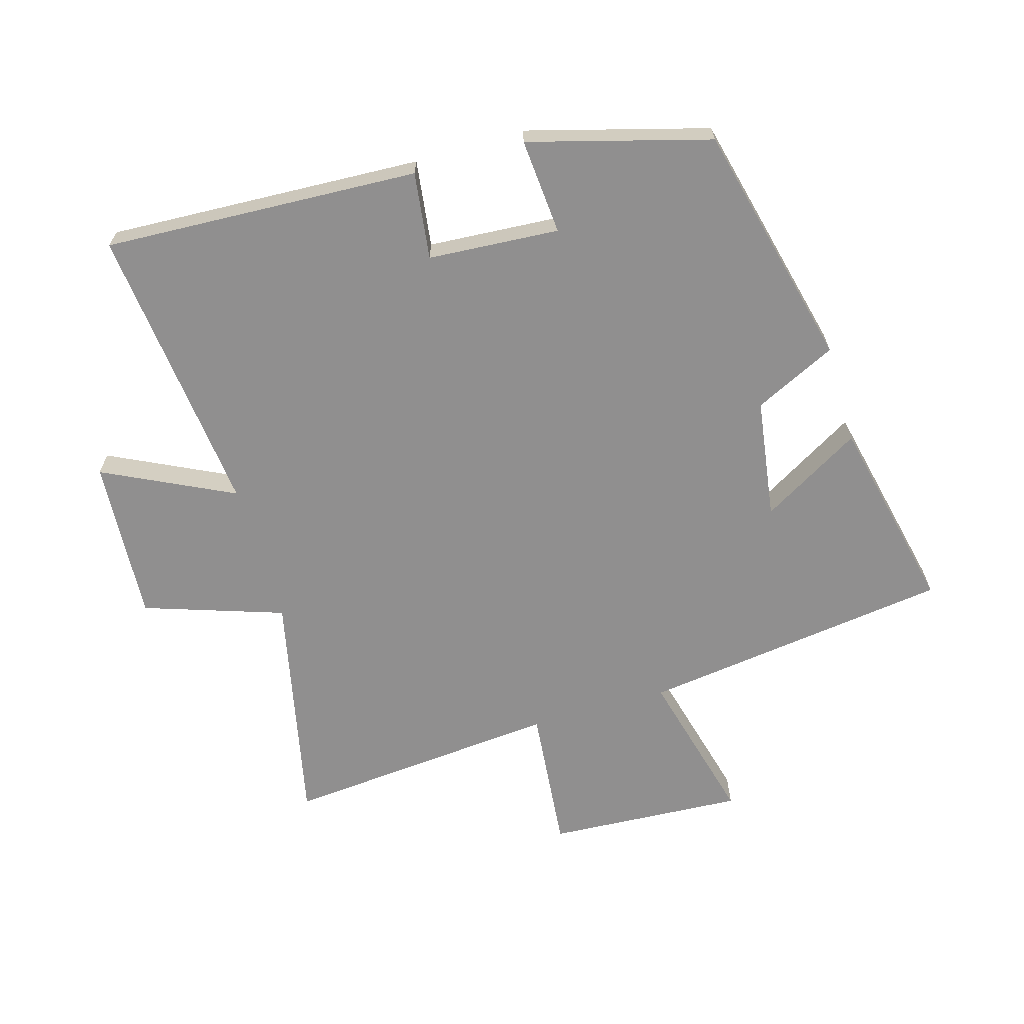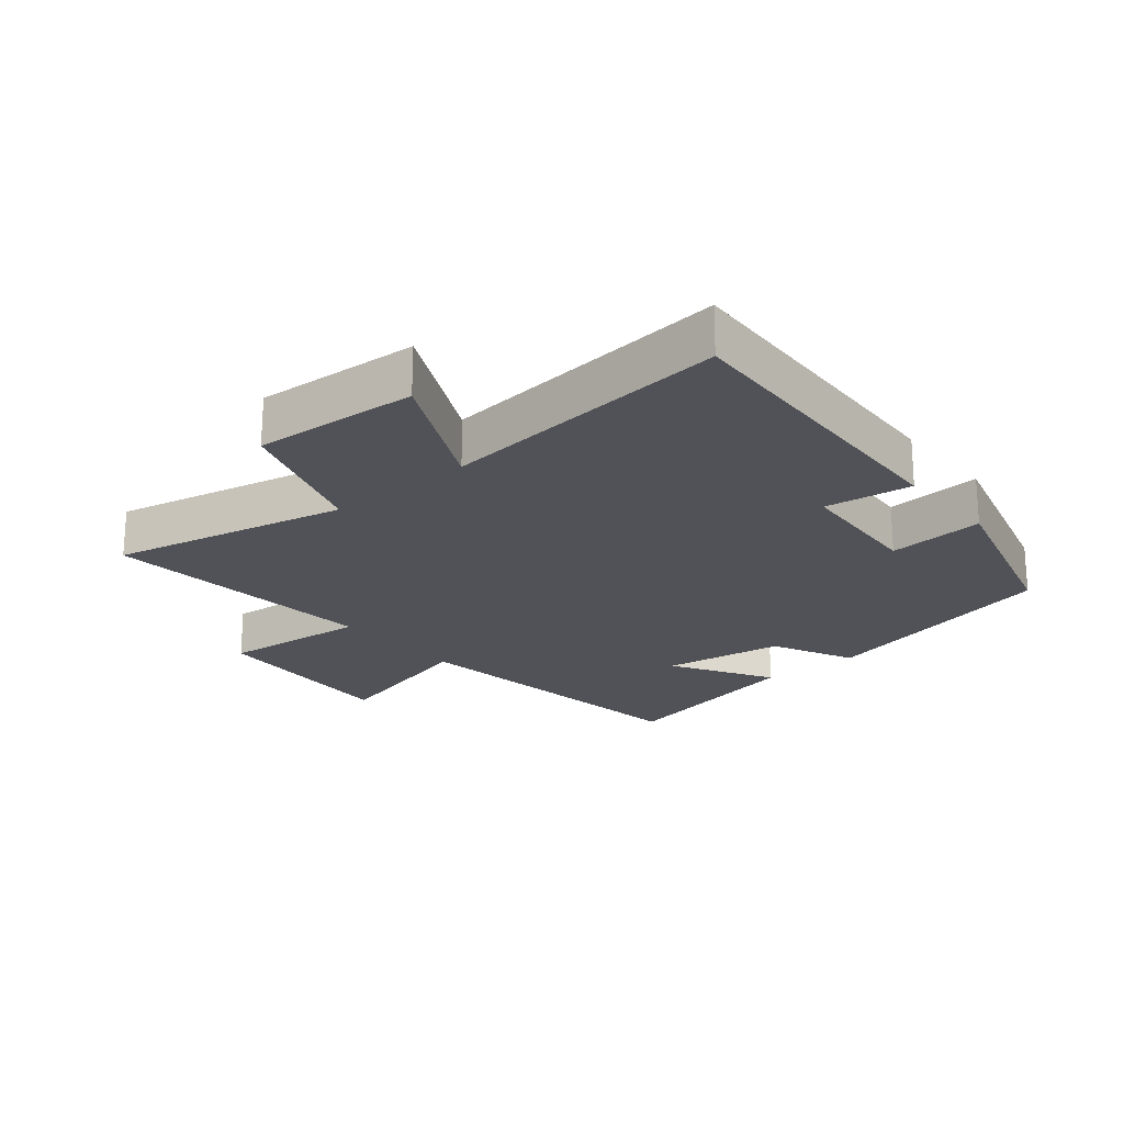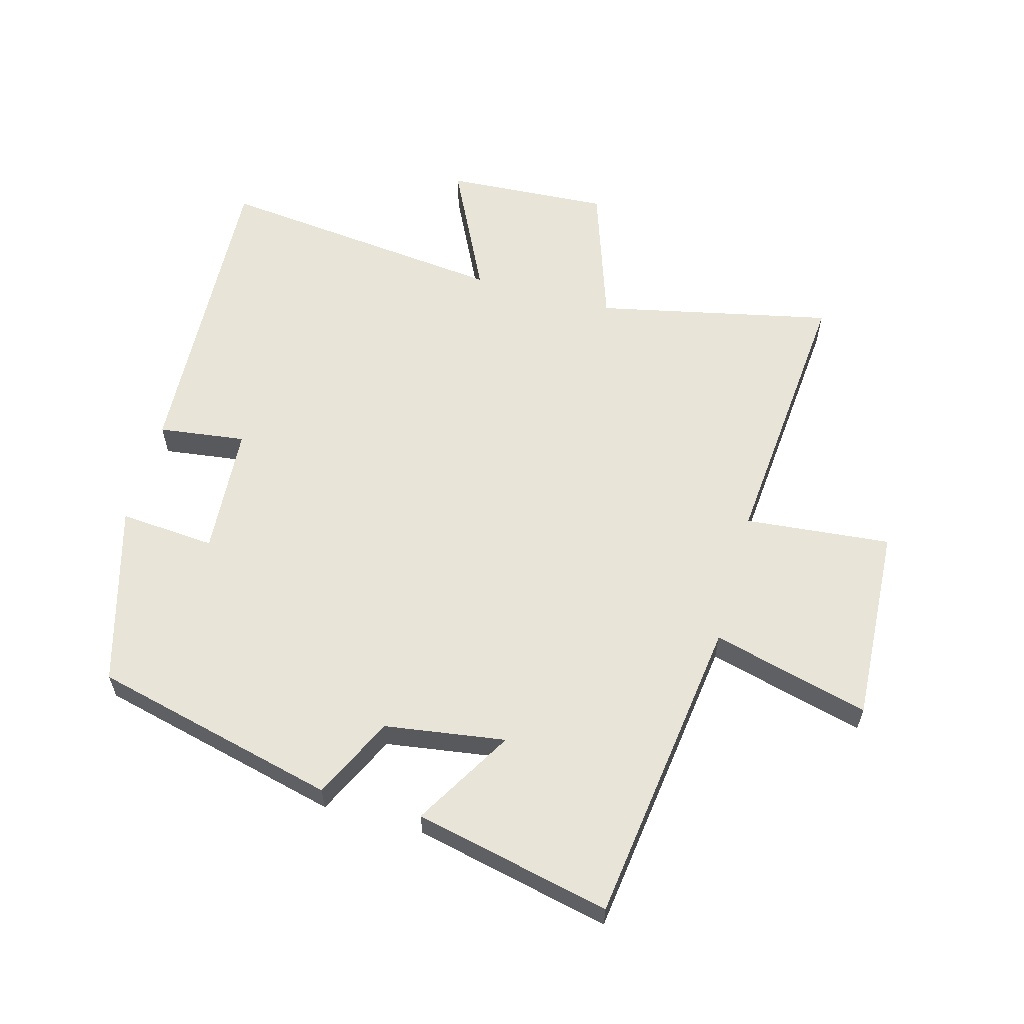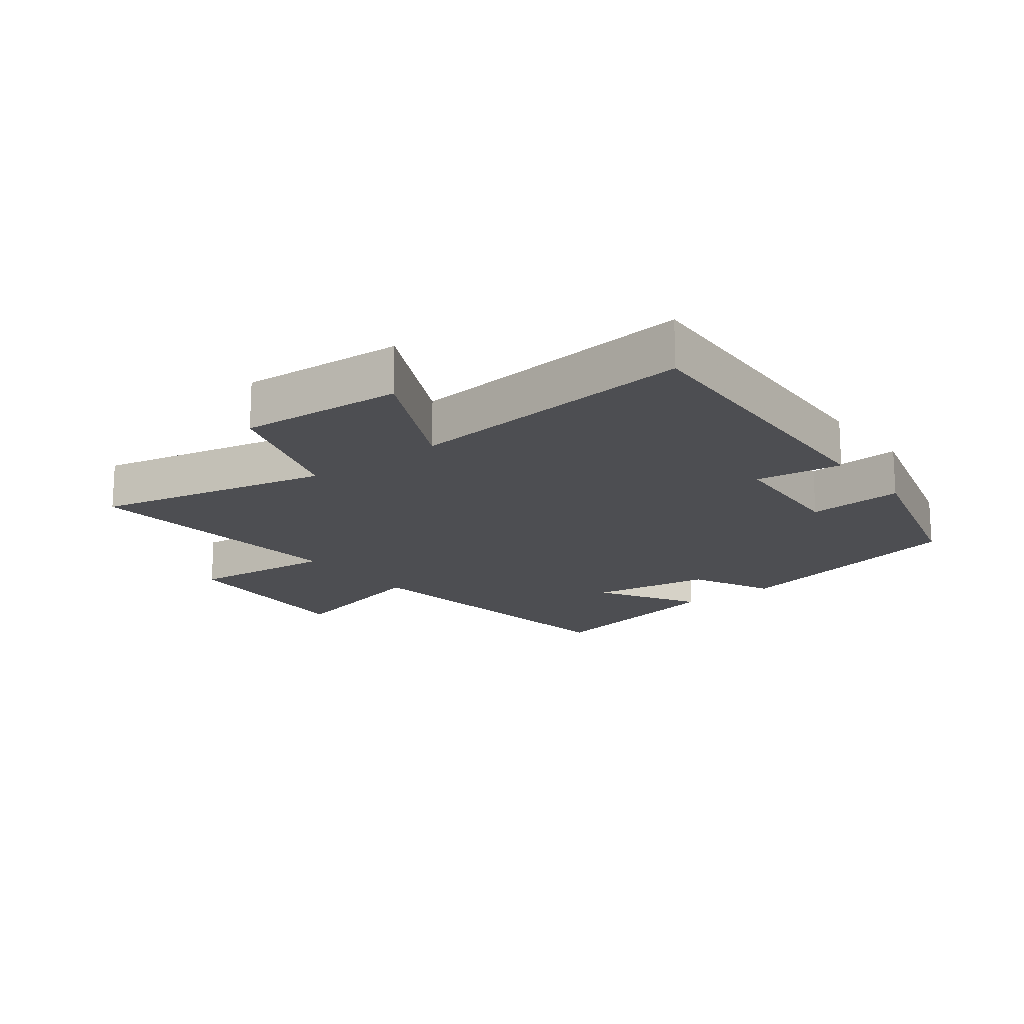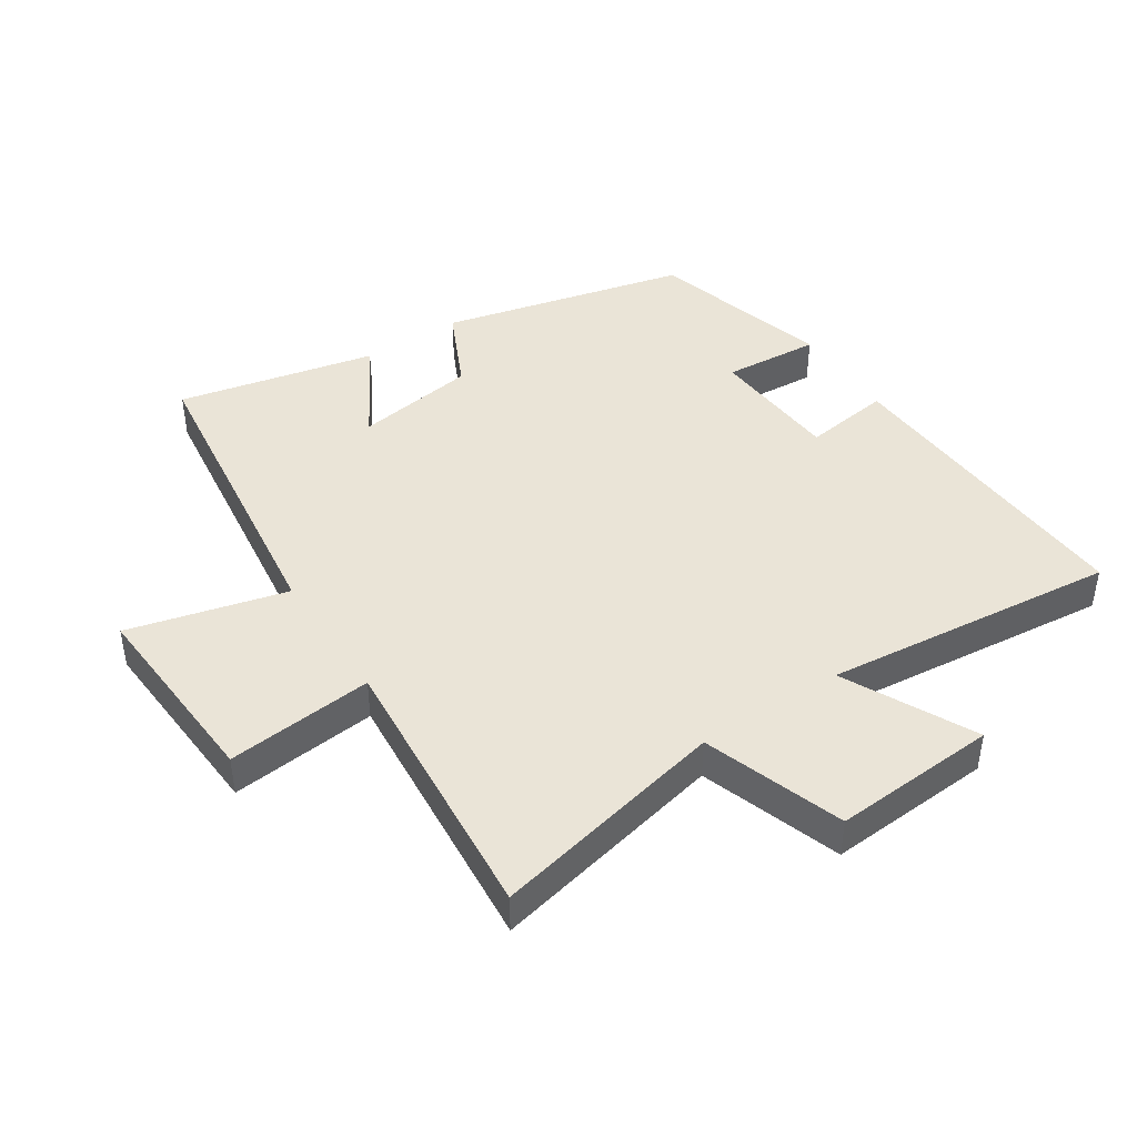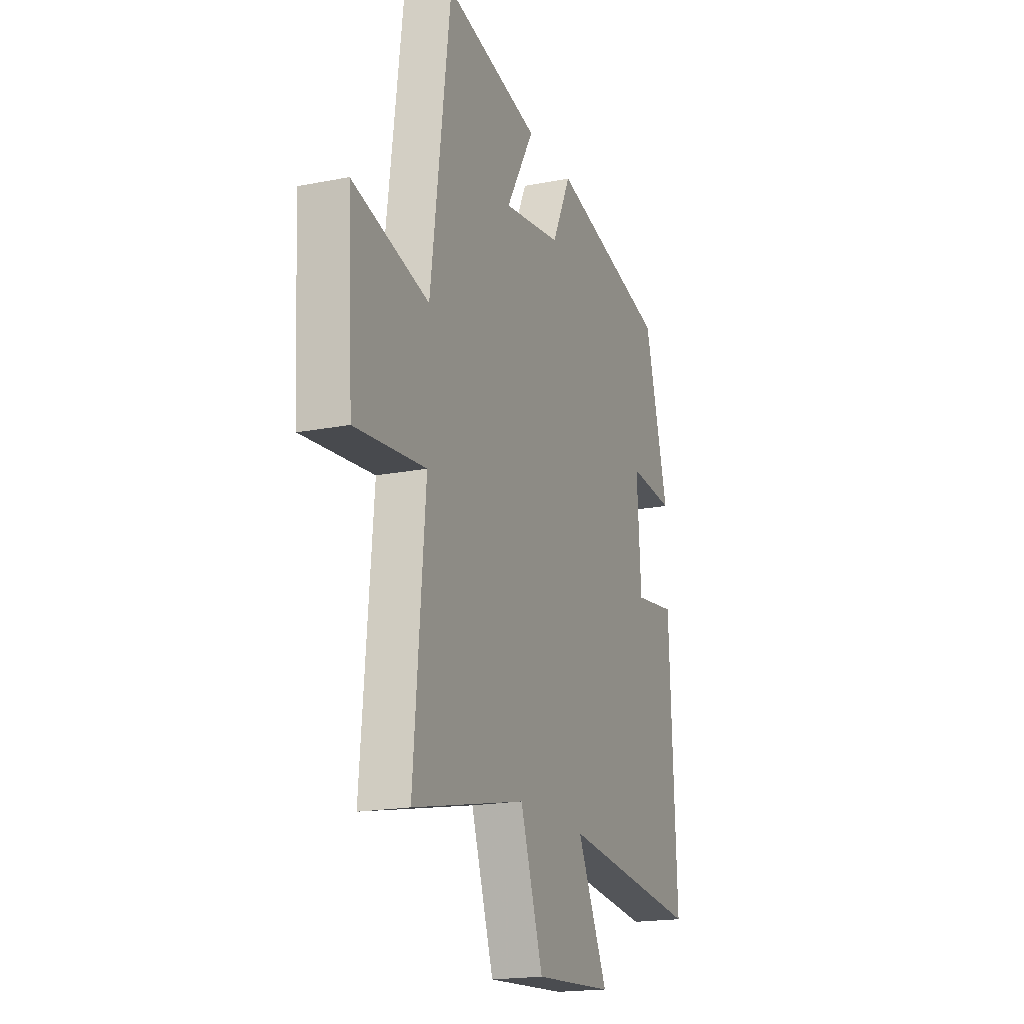
<metadata>
{"format":"obj","ext":"obj","renderer":"f3d","projection":"perspective","resolution":1024,"background":"white","views":[{"elev":-65.4,"azim":-73.7,"up":"+Y"},{"elev":-21.5,"azim":-140.3,"up":"+Y"},{"elev":60.2,"azim":15.4,"up":"+Y"},{"elev":-17.1,"azim":-142.6,"up":"+Y"},{"elev":43.7,"azim":146.5,"up":"+Y"},{"elev":-18.5,"azim":110.9,"up":"+Z"}]}
</metadata>
<code>
v -0.524 0.07 -0.55
v -0.5 0.07 -0.054
v -0.363 0.07 -0.072
v -0.349 0.07 0.134
v -0.5 0.07 0.122
v -0.421 0.07 0.406
v -0.035 0.07 0.5
v 0.027 0.07 0.371
v 0.217 0.07 0.343
v 0.125 0.07 0.5
v 0.435 0.07 0.569
v 0.5 0.07 0.08
v 0.748 0.07 0.144
v 0.73 0.07 -0.166
v 0.5 0.07 -0.144
v 0.538 0.07 -0.58
v 0.168 0.07 -0.5
v 0.094 0.07 -0.72
v -0.164 0.07 -0.704
v -0.064 0.07 -0.5
v -0.524 0 -0.55
v -0.5 0 -0.054
v -0.363 0 -0.072
v -0.349 0 0.134
v -0.5 0 0.122
v -0.421 0 0.406
v -0.035 0 0.5
v 0.027 0 0.371
v 0.217 0 0.343
v 0.125 0 0.5
v 0.435 0 0.569
v 0.5 0 0.08
v 0.748 0 0.144
v 0.73 0 -0.166
v 0.5 0 -0.144
v 0.538 0 -0.58
v 0.168 0 -0.5
v 0.094 0 -0.72
v -0.164 0 -0.704
v -0.064 0 -0.5
f 17 18 19 20
f 15 16 17
f 15 17 20
f 12 13 14 15
f 9 10 11 12
f 15 20 1
f 12 15 1
f 9 12 1
f 8 9 1
f 6 7 8
f 5 6 8
f 4 5 8
f 1 2 3
f 8 1 3
f 3 4 8
f 40 39 38 37
f 37 36 35
f 40 37 35
f 35 34 33 32
f 32 31 30 29
f 21 40 35
f 21 35 32
f 21 32 29
f 21 29 28
f 28 27 26
f 28 26 25
f 28 25 24
f 23 22 21
f 23 21 28
f 28 24 23
f 1 21 22 2
f 2 22 23 3
f 3 23 24 4
f 4 24 25 5
f 5 25 26 6
f 6 26 27 7
f 7 27 28 8
f 8 28 29 9
f 9 29 30 10
f 10 30 31 11
f 11 31 32 12
f 12 32 33 13
f 13 33 34 14
f 14 34 35 15
f 15 35 36 16
f 16 36 37 17
f 17 37 38 18
f 18 38 39 19
f 19 39 40 20
f 20 40 21 1

</code>
